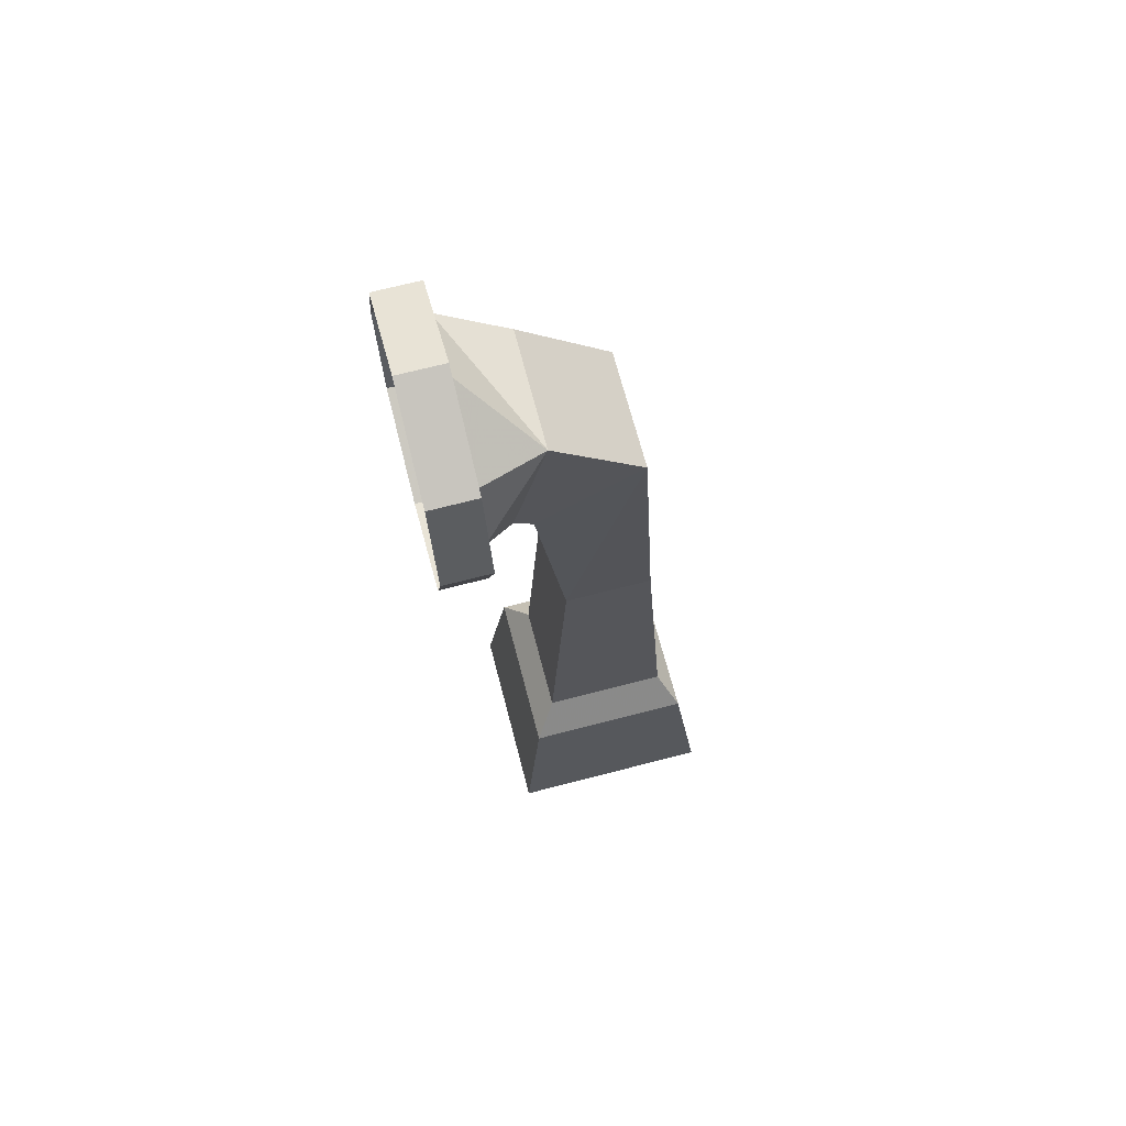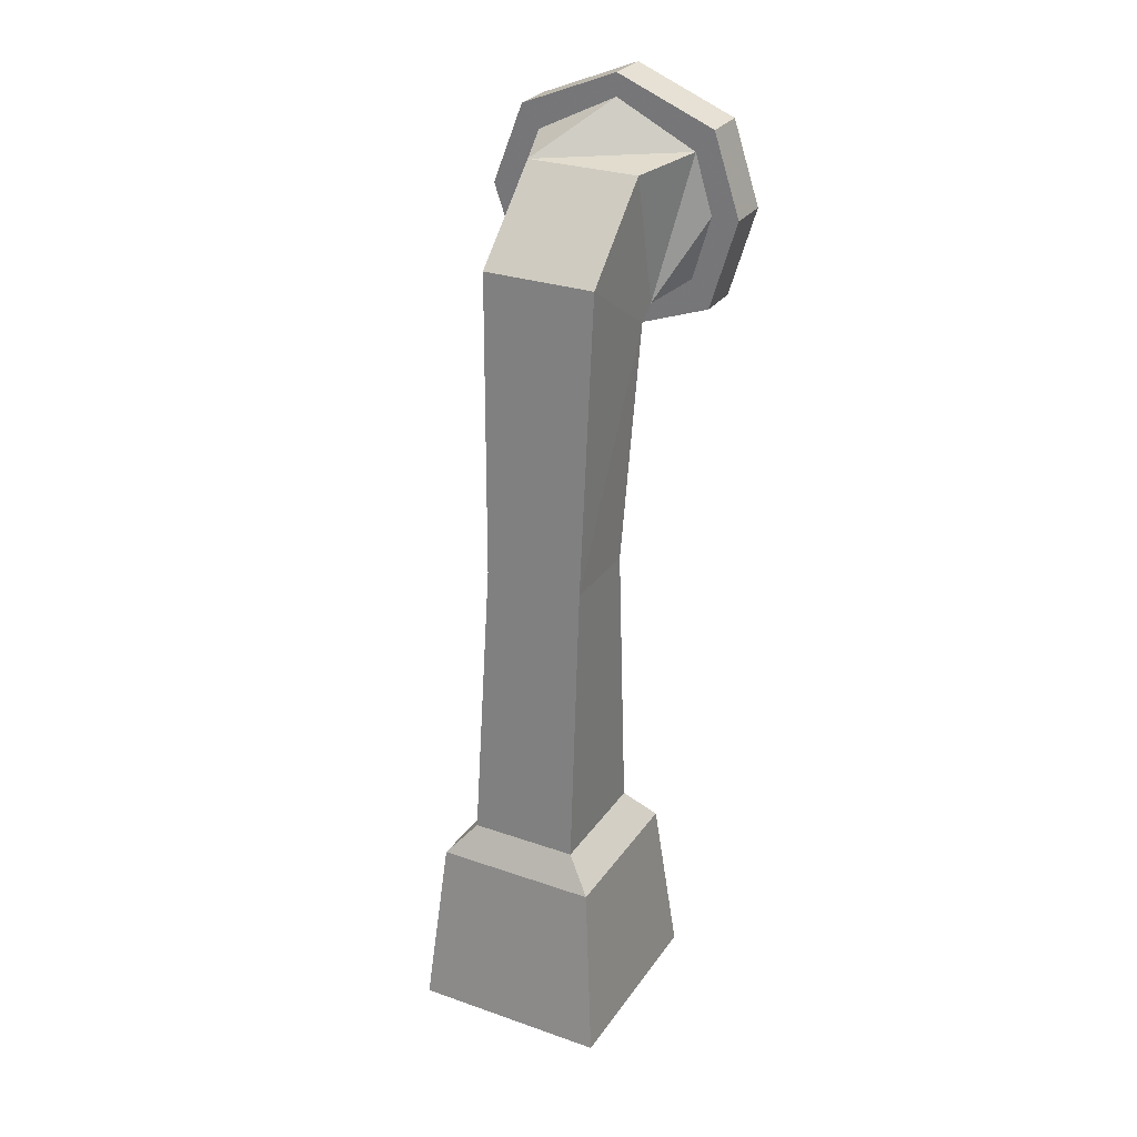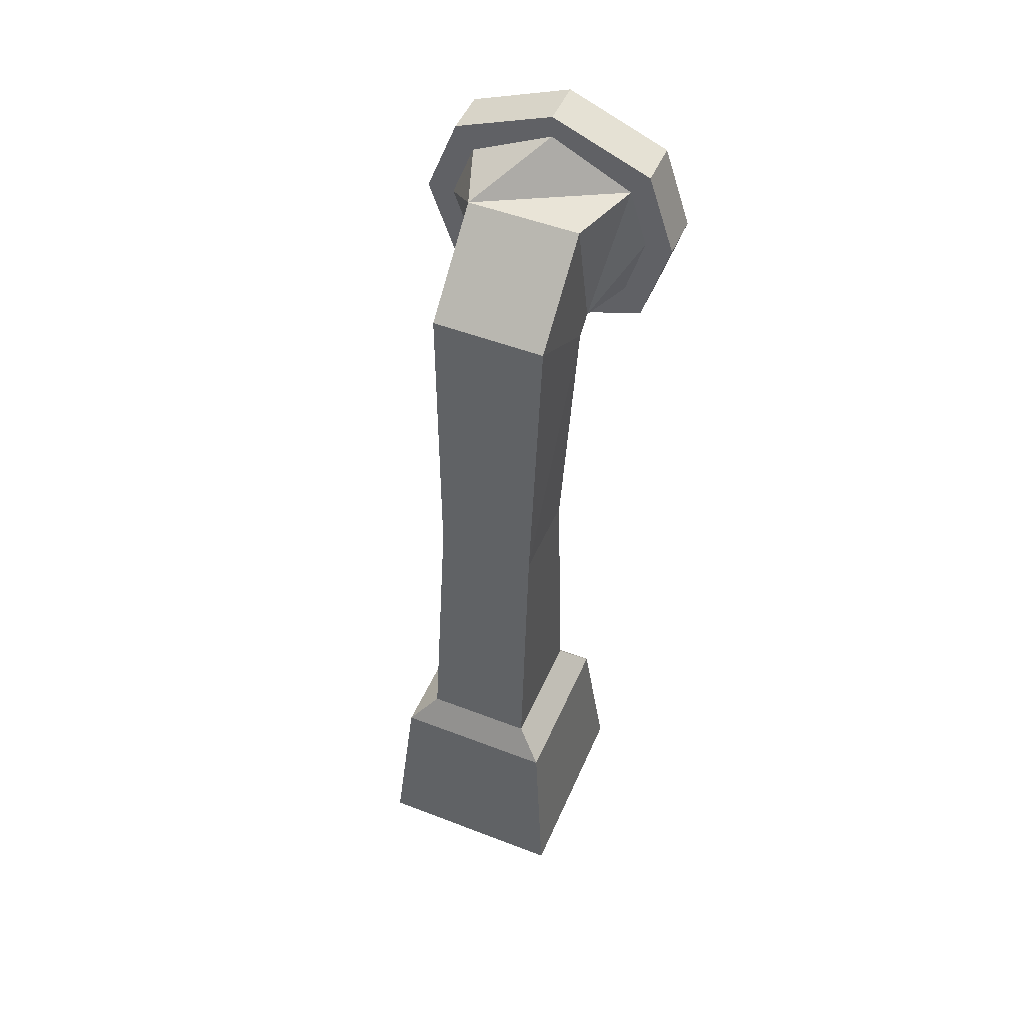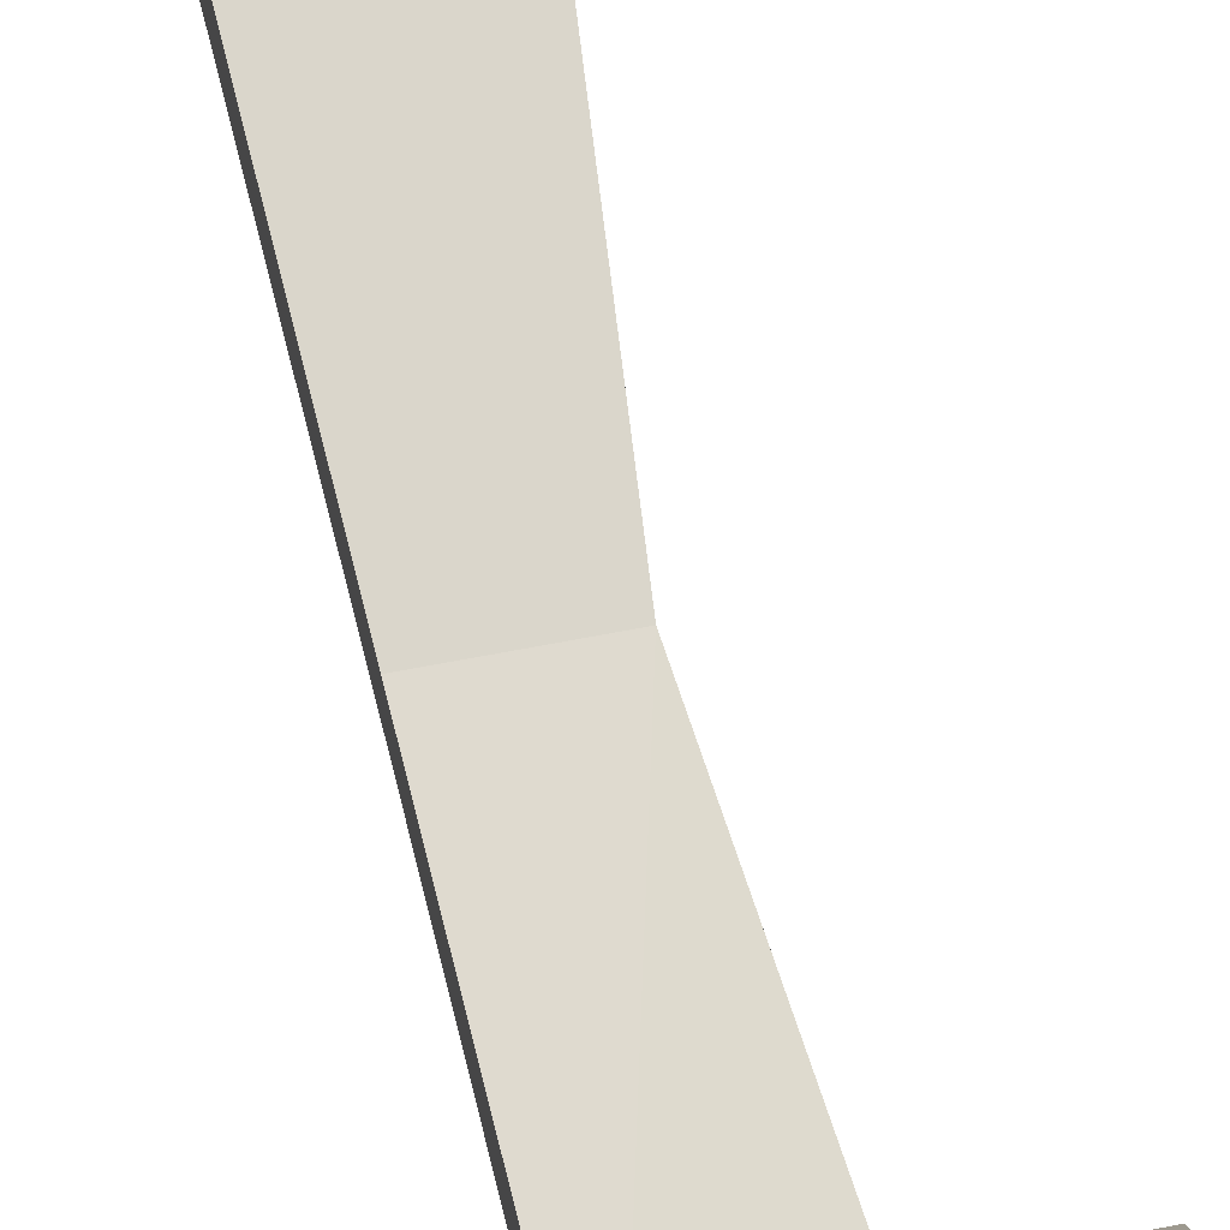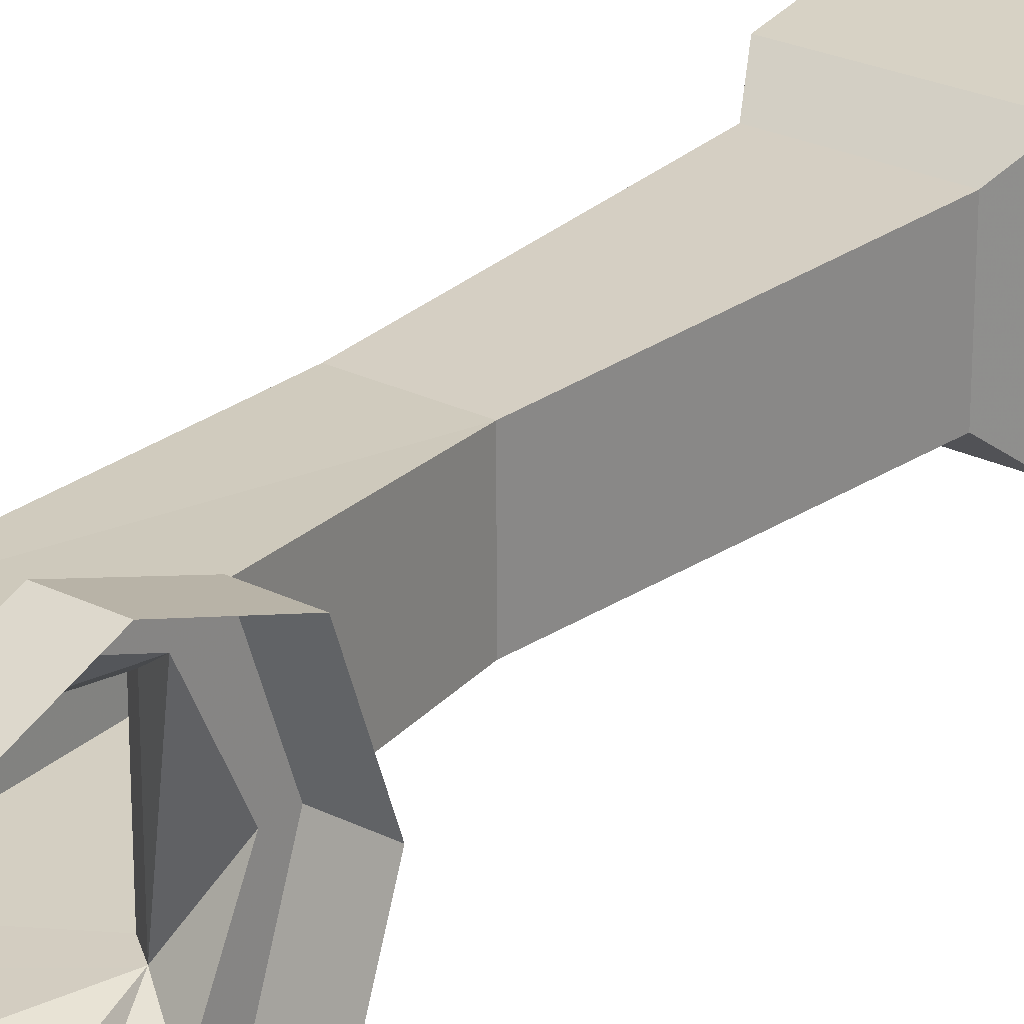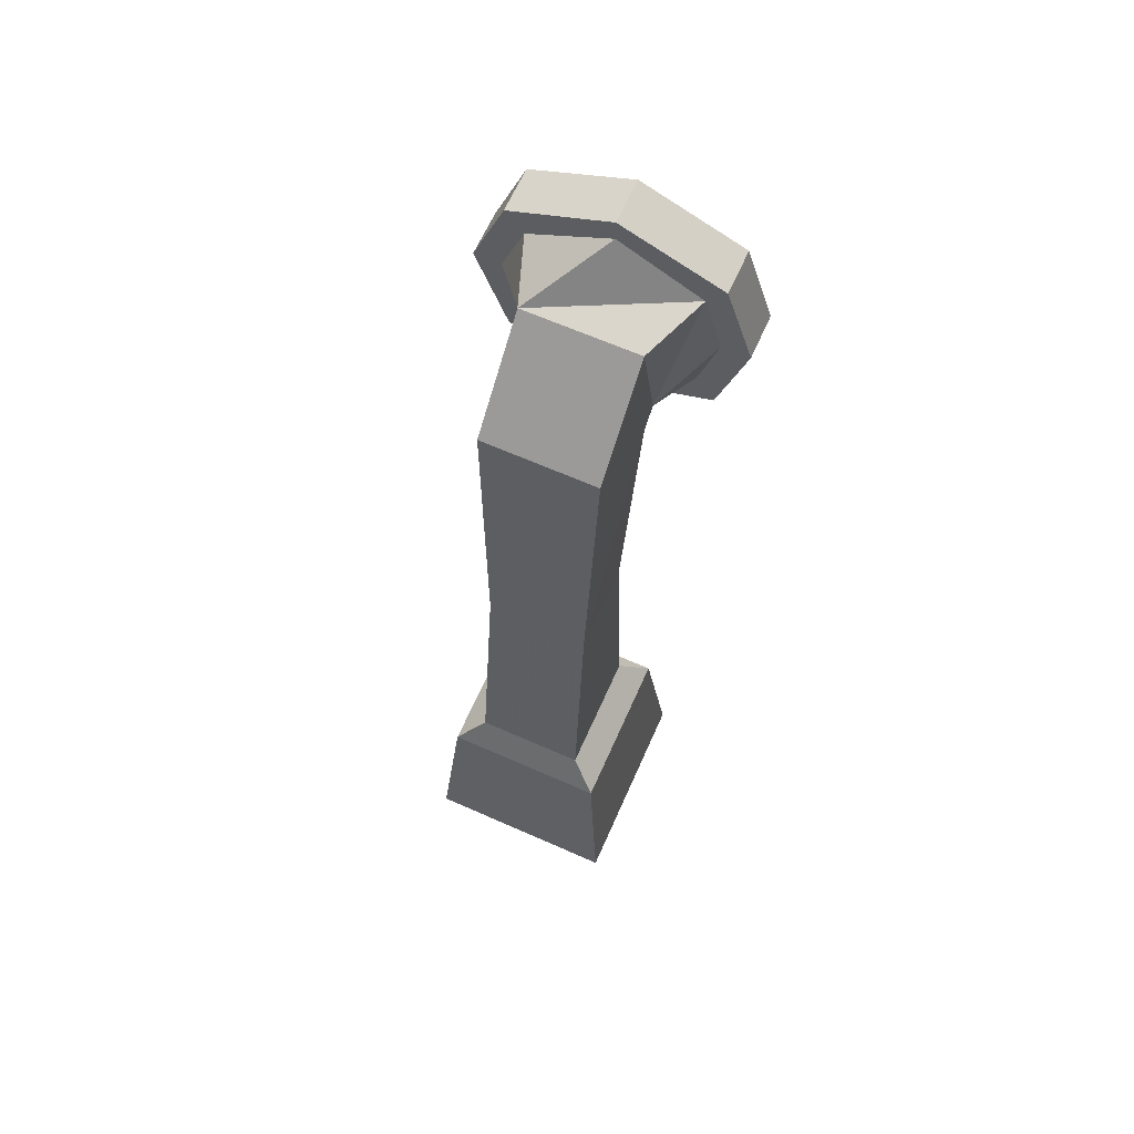
<metadata>
{"format":"obj","ext":"obj","renderer":"f3d","projection":"perspective","resolution":1024,"background":"white","views":[{"elev":68.4,"azim":-14.6,"up":"+Y"},{"elev":28.3,"azim":117.7,"up":"+Y"},{"elev":50.1,"azim":113.0,"up":"+Y"},{"elev":72.4,"azim":169.4,"up":"+Z"},{"elev":24.8,"azim":-140.9,"up":"+Z"},{"elev":65.0,"azim":114.0,"up":"+Y"}]}
</metadata>
<code>
v -0.3125 -0.2969 0.02344
v -0.3125 -0.2969 -0.1719
v -0.4219 -0.2812 -0.2188
v -0.4219 -0.2109 -0.07812
v -0.4219 -0.2812 0.0625
v -0.4219 -0.3828 0.1016
v -0.4219 -0.4922 0.0625
v -0.3672 -0.5234 0.02344
v -0.3359 -0.5469 0.02344
v -0.1641 -0.4375 0.02344
v -0.1641 -0.4375 -0.1719
v -0.3672 -0.5234 -0.1719
v -0.4219 -0.3828 -0.25
v -0.4219 -0.3828 -0.2969
v -0.4219 -0.2422 -0.25
v -0.4219 -0.1719 -0.07812
v -0.4219 -0.2422 0.09375
v -0.4219 -0.3828 0.1484
v -0.4219 -0.5391 0.09375
v -0.4219 -0.5625 -0.07812
v -0.3359 -0.5469 -0.1719
v -0.2812 -0.9531 -0.1641
v -0.2812 -0.9531 0.007812
v -0.1328 -0.9531 0.007812
v -0.1328 -0.9531 -0.1641
v -0.4219 -0.4922 -0.2188
v -0.4219 -0.5391 -0.25
v -0.5 -0.5391 -0.25
v -0.5 -0.3828 -0.2969
v -0.5 -0.2422 -0.25
v -0.5 -0.1719 -0.07812
v -0.5 -0.2422 0.09375
v -0.5 -0.3828 0.1484
v -0.5 -0.5391 0.09375
v -0.4219 -0.6016 -0.07812
v -0.1016 -1.453 -0.1641
v -0.3125 -1.453 -0.1641
v -0.3125 -1.453 0.02344
v -0.1016 -1.453 0.02344
v -0.07031 -1.508 0.07031
v -0.07031 -1.508 -0.2109
v -0.3516 -1.508 -0.2109
v -0.3516 -1.508 0.07031
v -0.3828 -1.805 0.09375
v -0.03125 -1.805 0.09375
v -0.03125 -1.805 -0.2422
v -0.3828 -1.805 -0.2422
v -0.3516 -1.805 -0.2109
v -0.3516 -1.805 0.07031
v -0.07031 -1.805 0.07031
v -0.07031 -1.805 -0.2109
v -0.1172 -1.523 -0.1719
v -0.3125 -1.523 -0.1719
v -0.3125 -1.523 0.03125
v -0.1172 -1.523 0.03125
v -0.5 -0.6016 -0.07812
f 1 2 3
f 1 3 4
f 1 4 5
f 1 5 6
f 1 6 7
f 1 7 8
f 1 8 9
f 1 9 10
f 1 10 2
f 2 10 11
f 2 11 12
f 2 12 3
f 3 12 13
f 3 13 14
f 3 14 15
f 3 15 4
f 4 15 16
f 4 16 5
f 5 16 17
f 5 17 6
f 6 17 18
f 6 18 7
f 7 18 19
f 7 19 20
f 7 20 12
f 7 12 8
f 8 12 21
f 8 21 9
f 9 21 22
f 9 22 23
f 9 23 10
f 10 23 24
f 10 24 11
f 11 24 25
f 11 25 21
f 11 21 12
f 12 26 13
f 13 26 27
f 13 27 14
f 15 30 16
f 16 30 31
f 16 31 17
f 17 31 32
f 19 35 20
f 20 35 26
f 20 26 12
f 25 22 21
f 22 25 36
f 22 36 37
f 22 37 23
f 23 37 38
f 23 38 24
f 24 38 39
f 24 39 25
f 25 39 36
f 40 43 44
f 40 44 45
f 40 45 41
f 41 45 46
f 41 46 42
f 42 46 47
f 42 47 43
f 43 47 44
f 26 35 27
f 14 27 28
f 14 28 29
f 14 29 15
f 15 29 30
f 17 32 18
f 18 32 33
f 18 33 19
f 19 33 34
f 19 34 35
f 44 47 48
f 44 48 49
f 44 49 45
f 45 49 50
f 45 50 46
f 46 50 51
f 46 51 47
f 47 51 48
f 27 35 56
f 27 56 28
f 56 35 34
f 36 39 40
f 36 40 41
f 36 41 37
f 37 41 42
f 37 42 38
f 38 42 43
f 38 43 39
f 39 43 40
f 48 51 52
f 48 52 53
f 48 53 49
f 49 53 54
f 49 54 50
f 50 54 55
f 50 55 51
f 51 55 52
f 52 55 53
f 53 55 54

</code>
